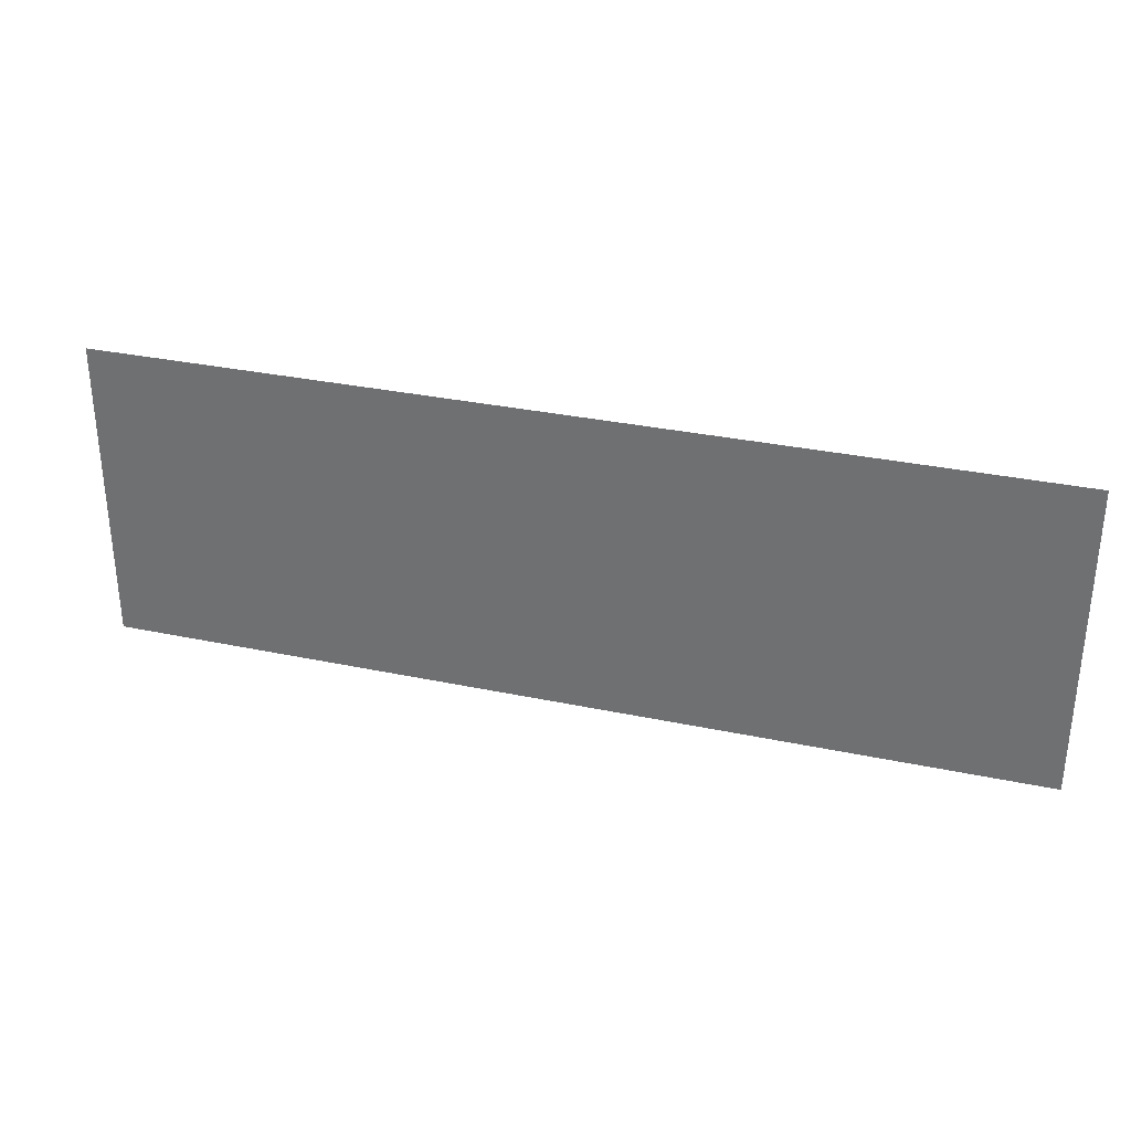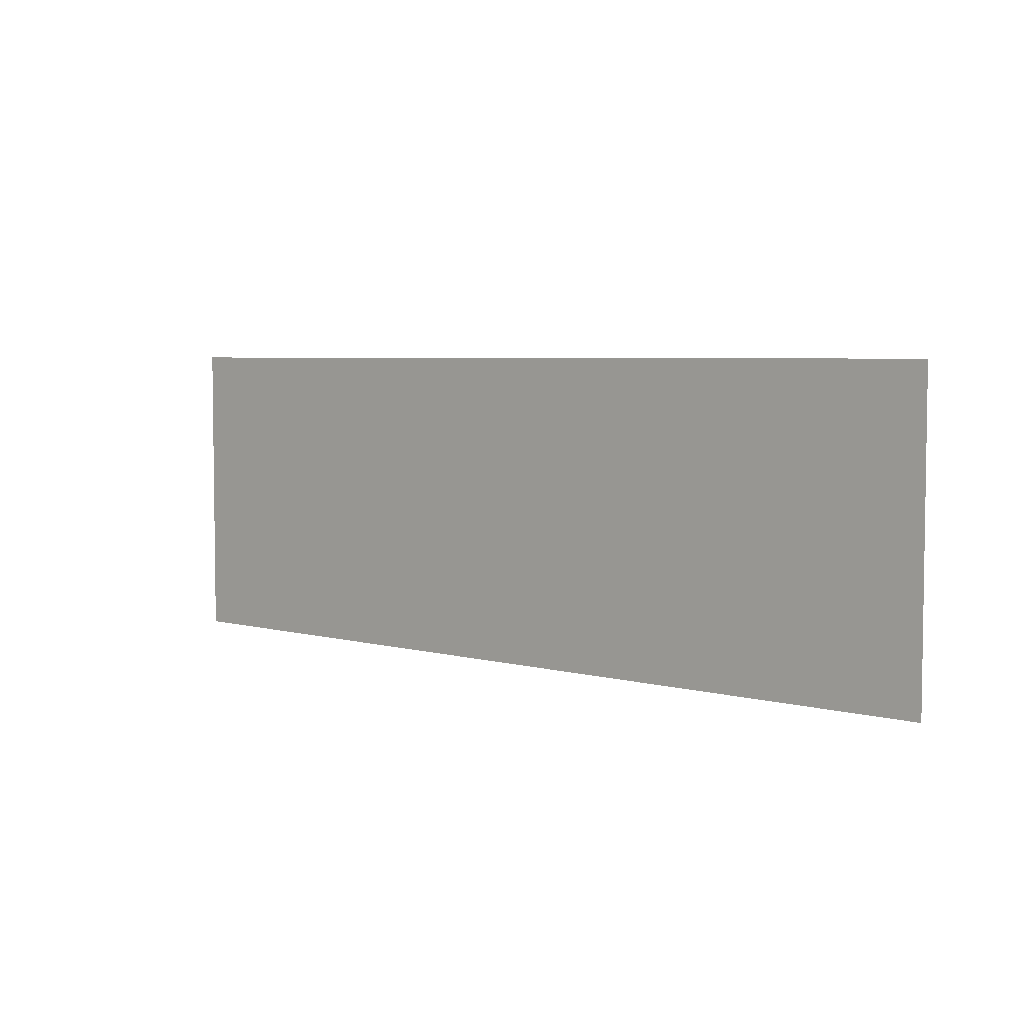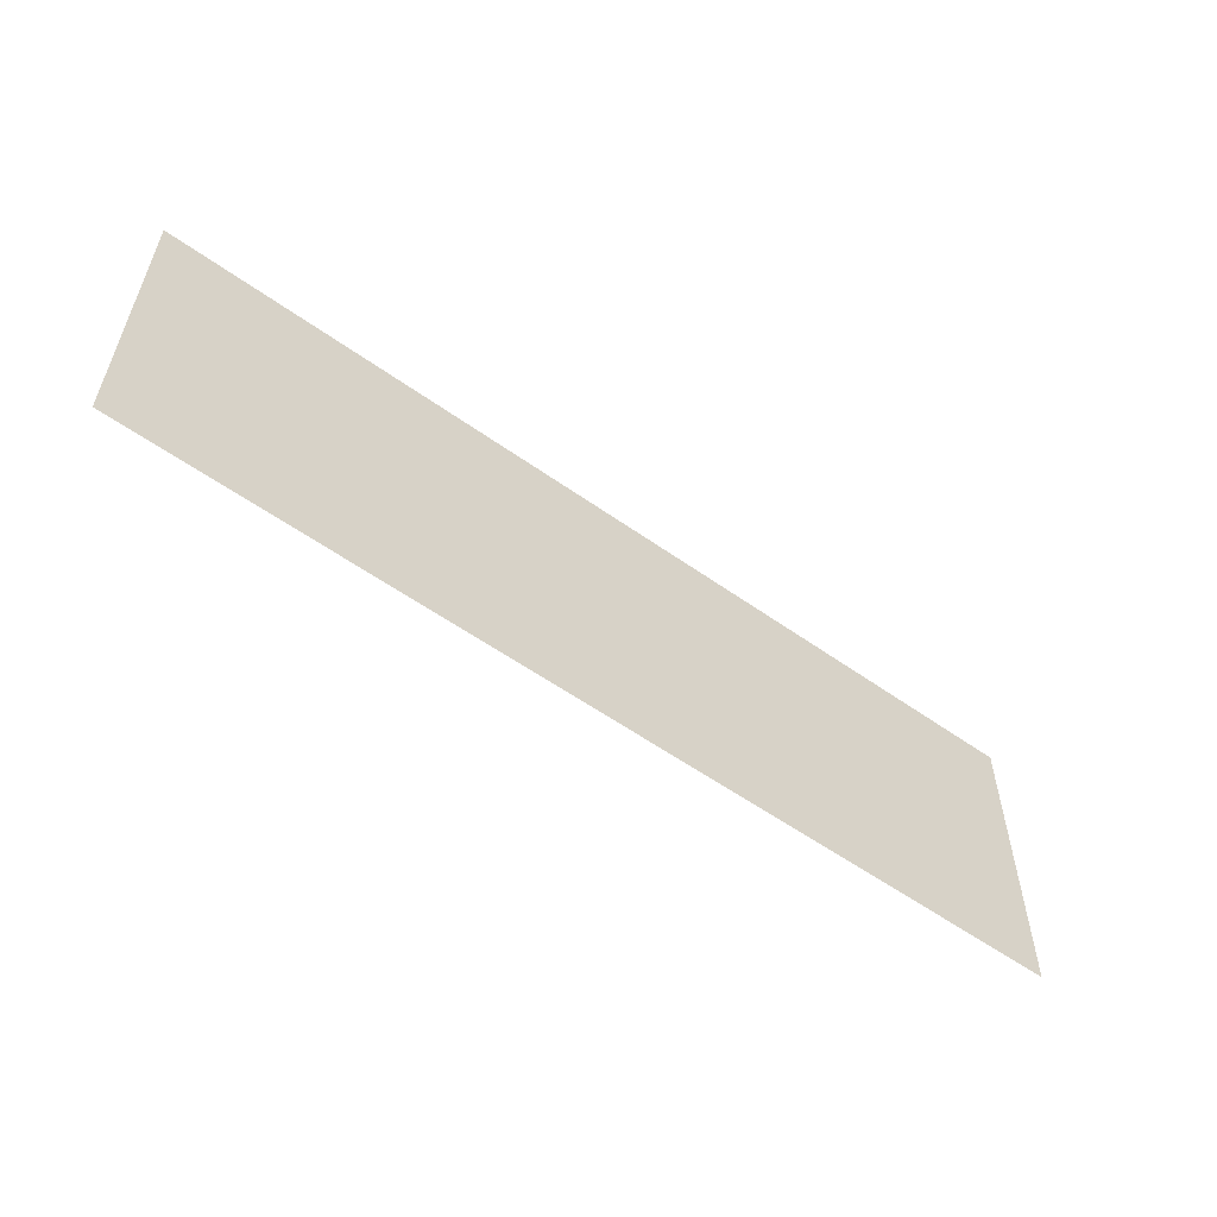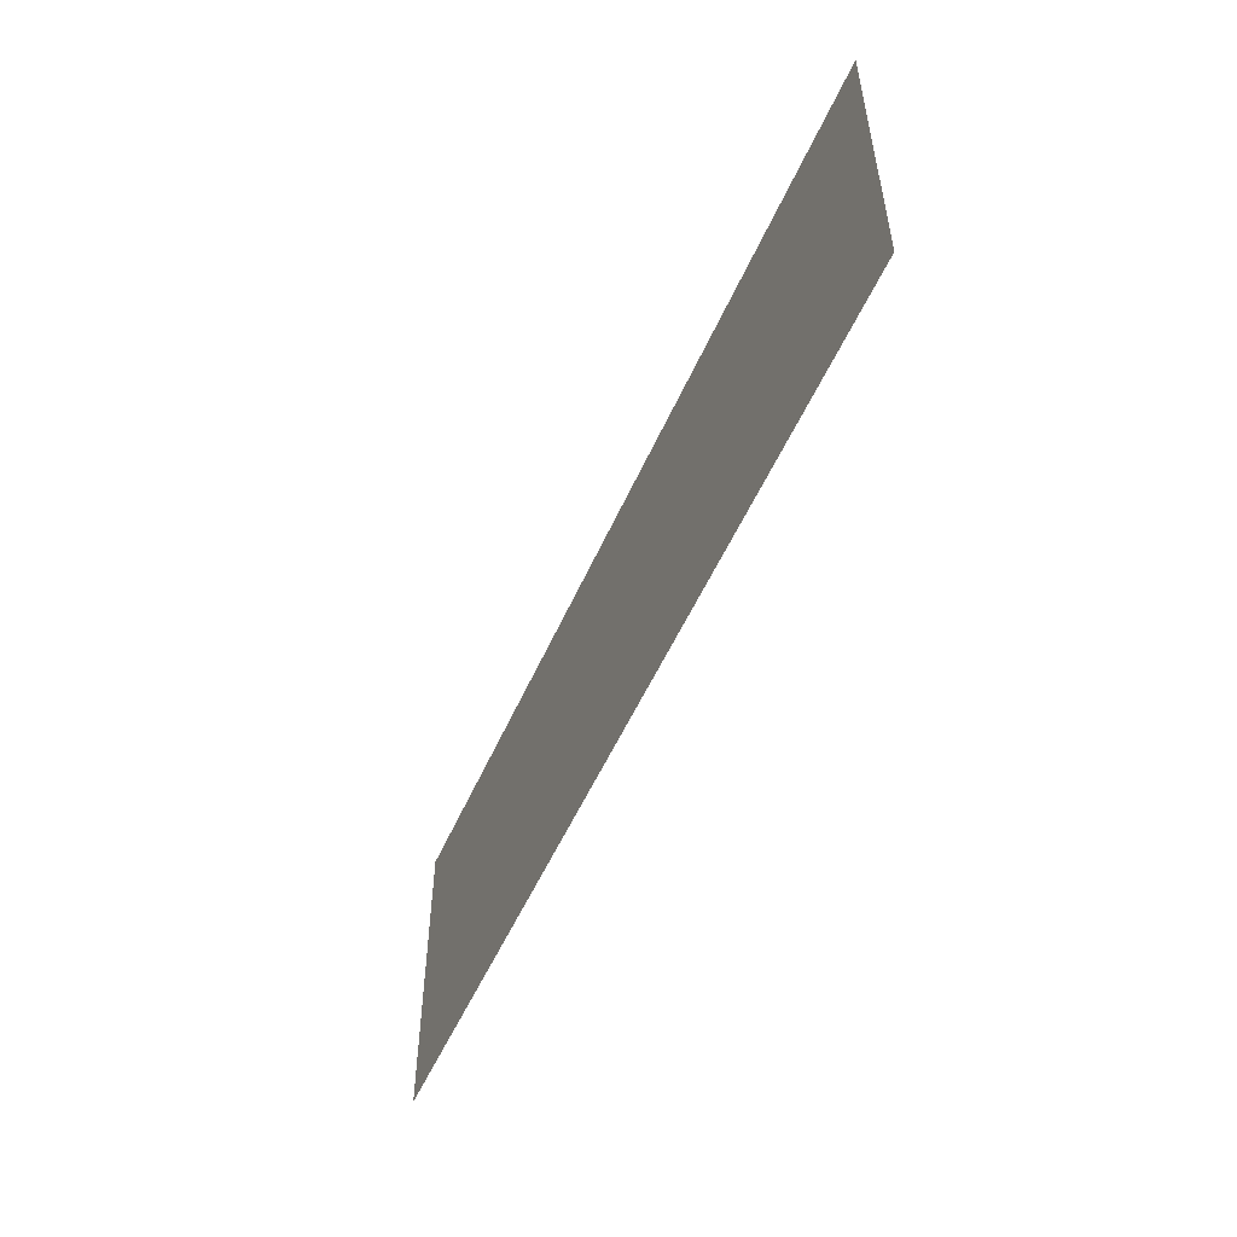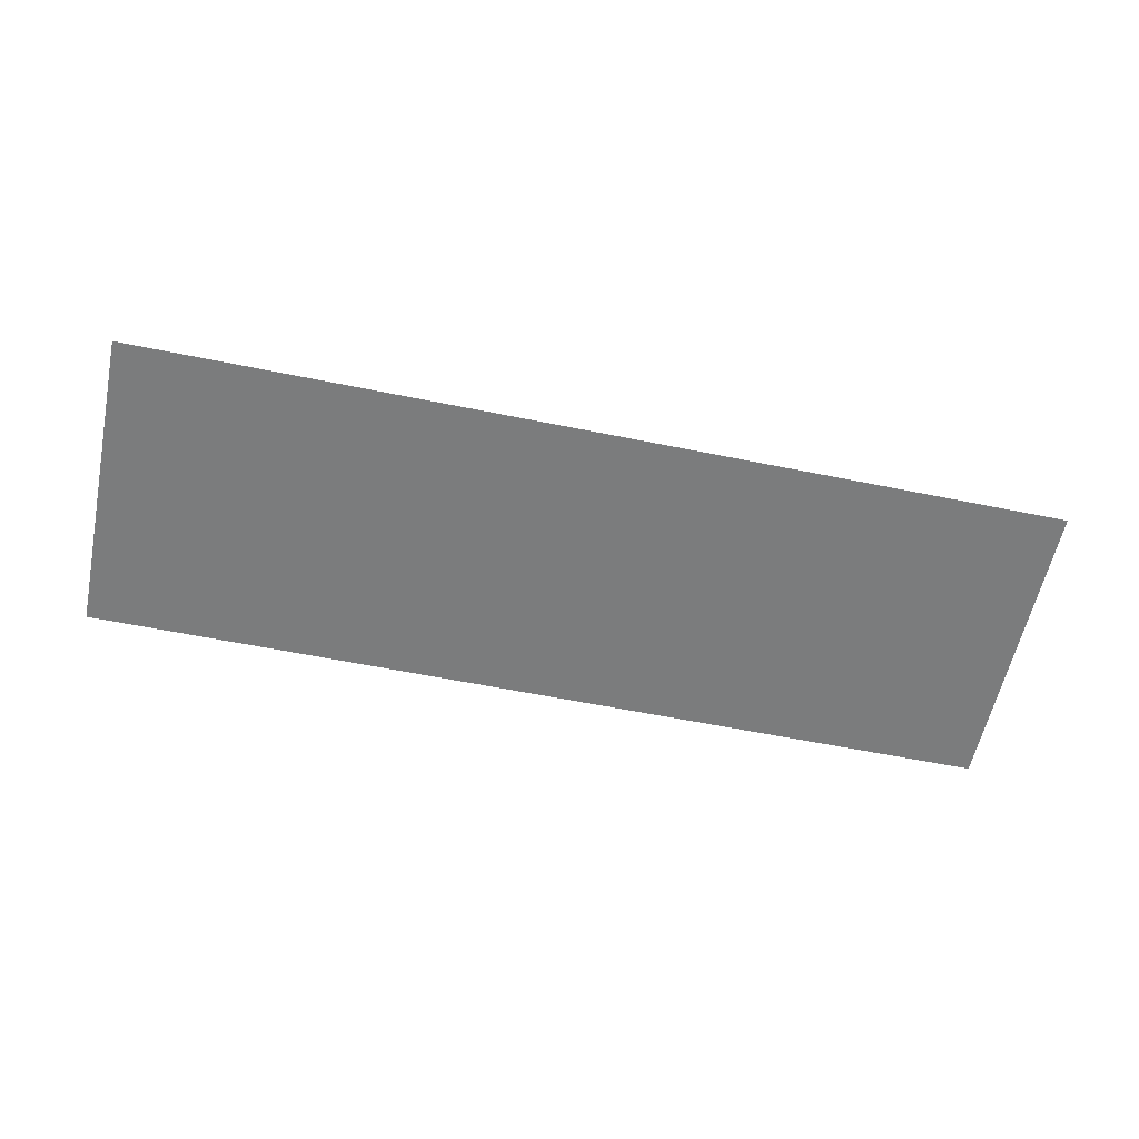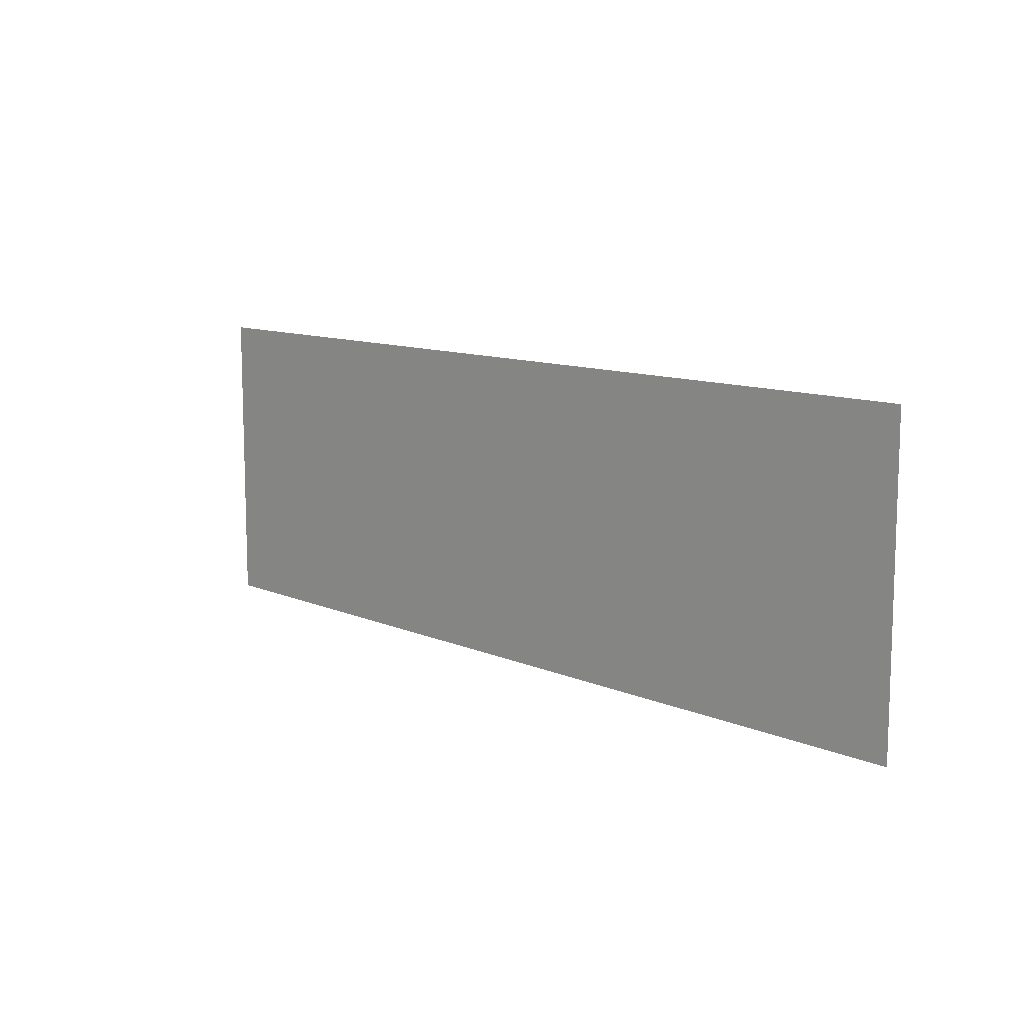
<metadata>
{"format":"obj","ext":"obj","renderer":"f3d","projection":"perspective","resolution":1024,"background":"white","views":[{"elev":31.9,"azim":16.6,"up":"+Y"},{"elev":4.8,"azim":41.3,"up":"+Y"},{"elev":-56.4,"azim":-36.7,"up":"+Y"},{"elev":-52.5,"azim":66.7,"up":"+Y"},{"elev":-58.6,"azim":168.1,"up":"+Z"},{"elev":10.9,"azim":-133.1,"up":"+Y"}]}
</metadata>
<code>
v 0 -3.84 0
v -0.32 -3.84 0
v -0.32 -3.52 0
v 0 -3.52 0
v -0.32 -3.84 0
v -0.64 -3.84 0
v -0.64 -3.52 0
v -0.32 -3.52 0
v -0.64 -3.84 0
v -0.96 -3.84 0
v -0.96 -3.52 0
v -0.64 -3.52 0
g Jenns_Apartment2-(1)_mesh_0005
f 1 2 3 4
f 5 6 7 8
f 9 10 11 12

</code>
